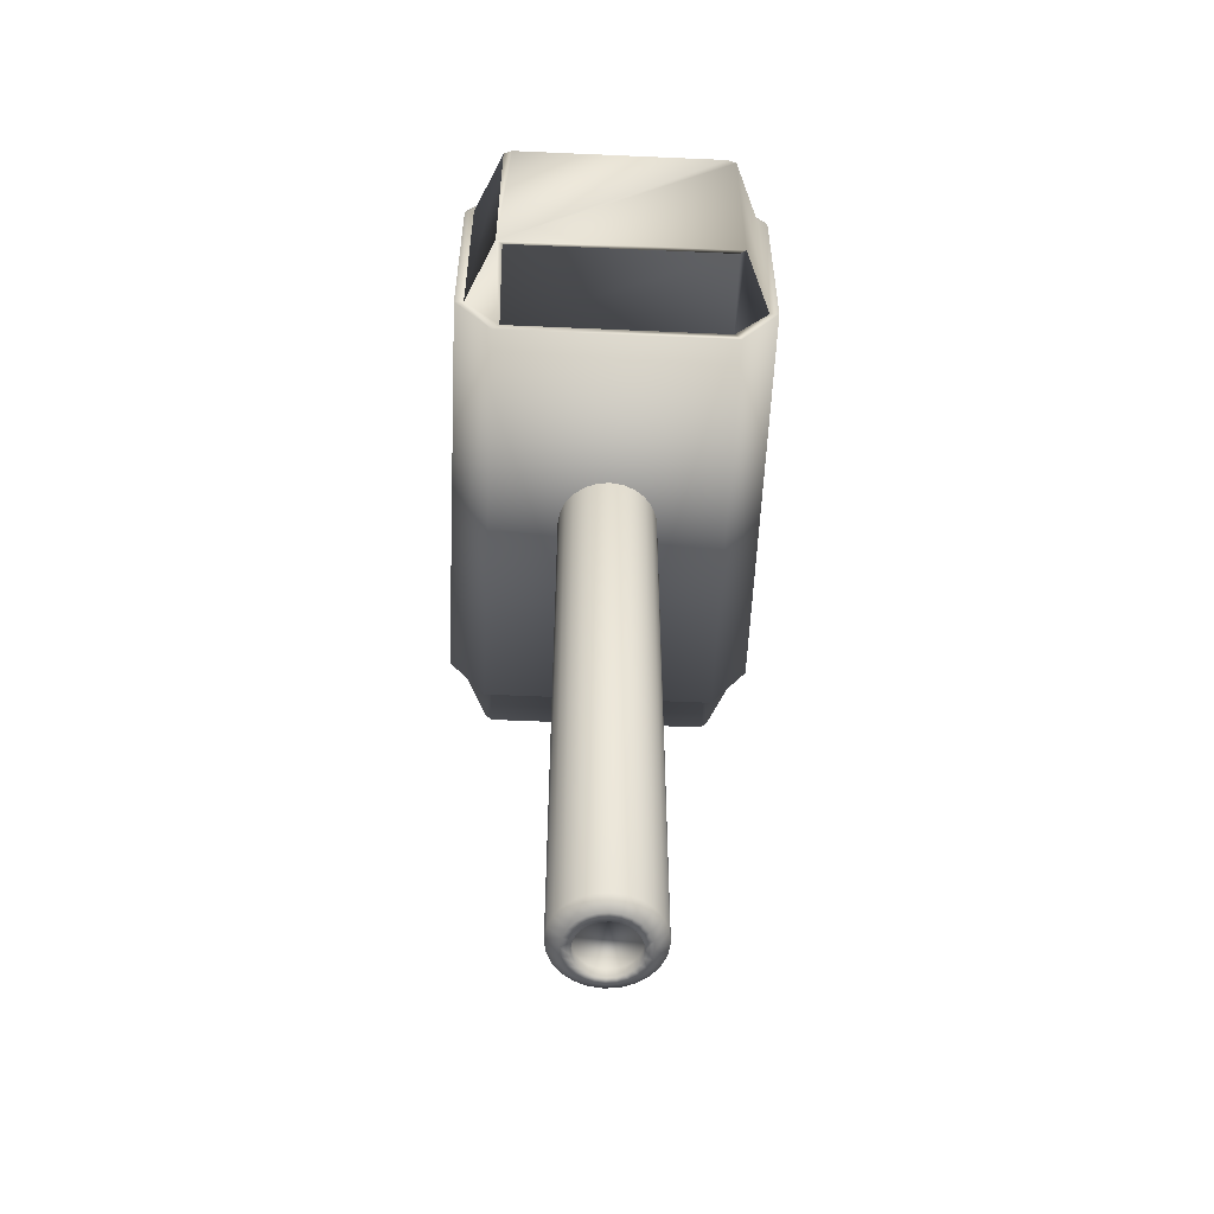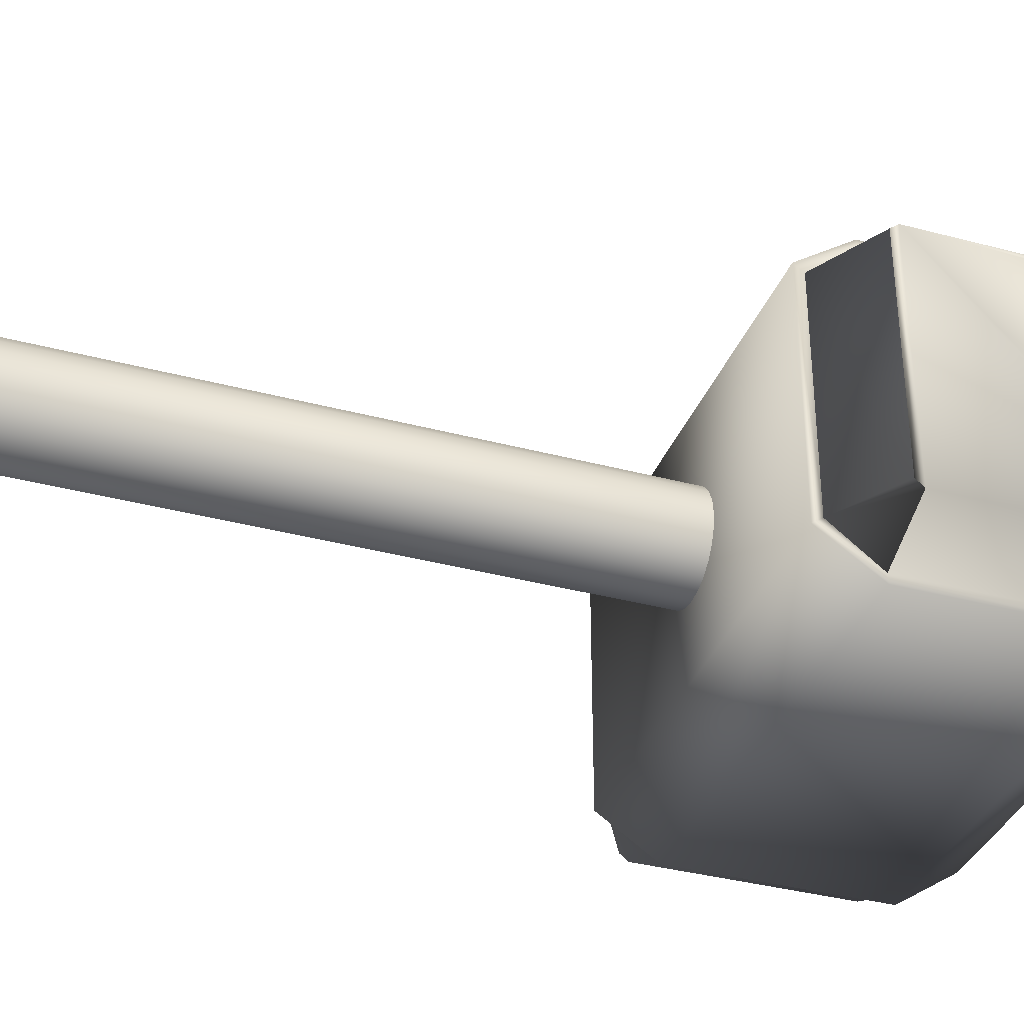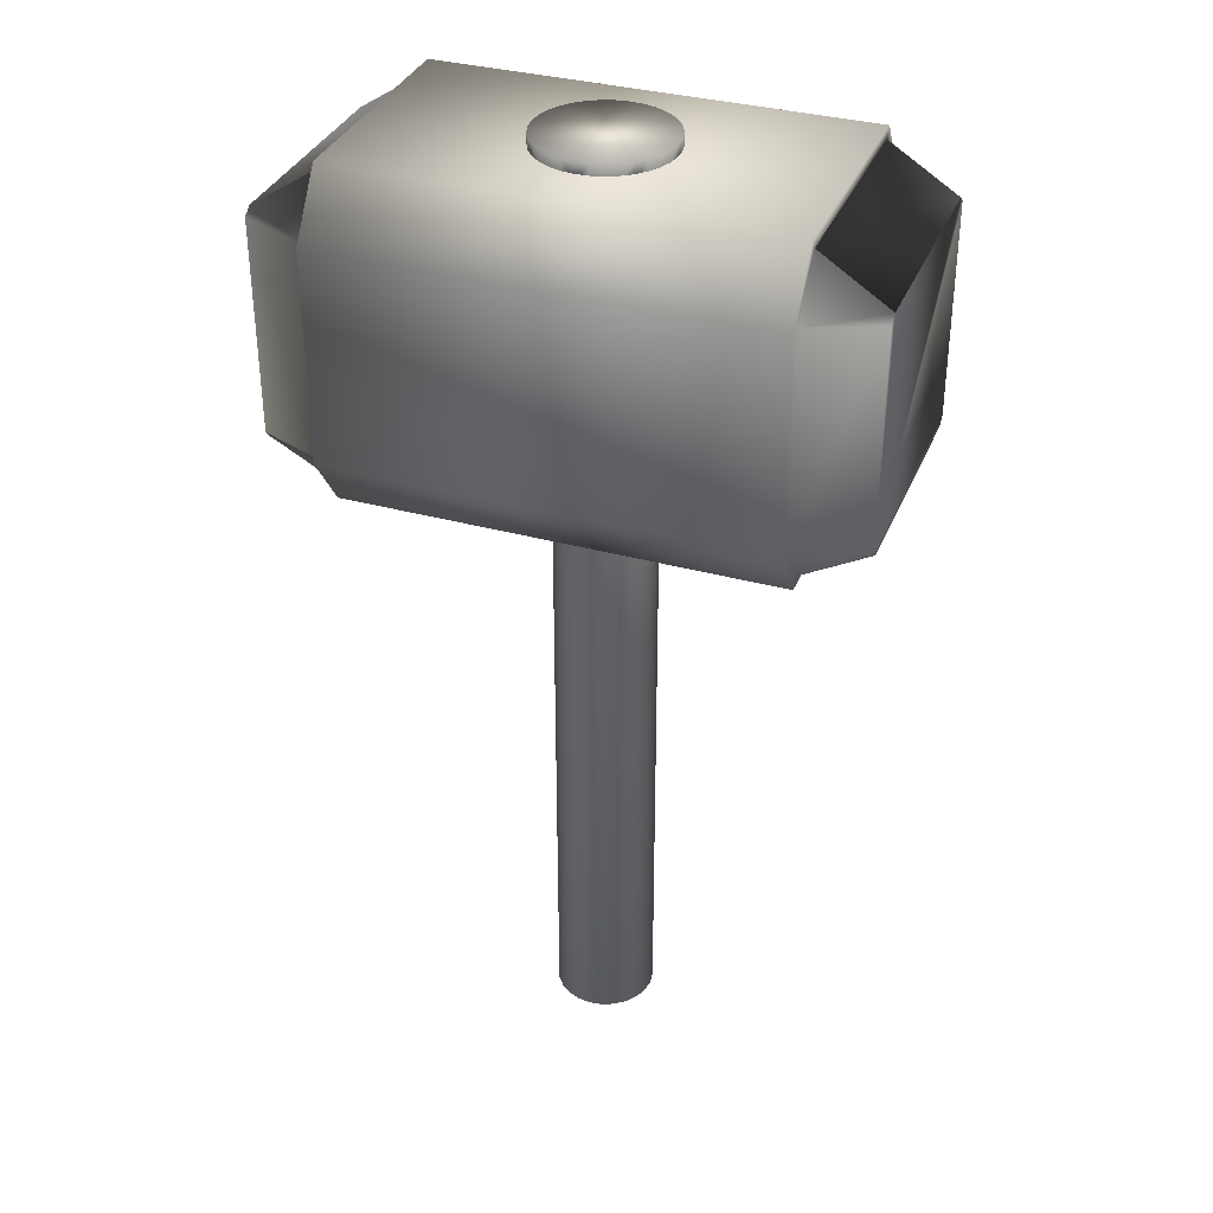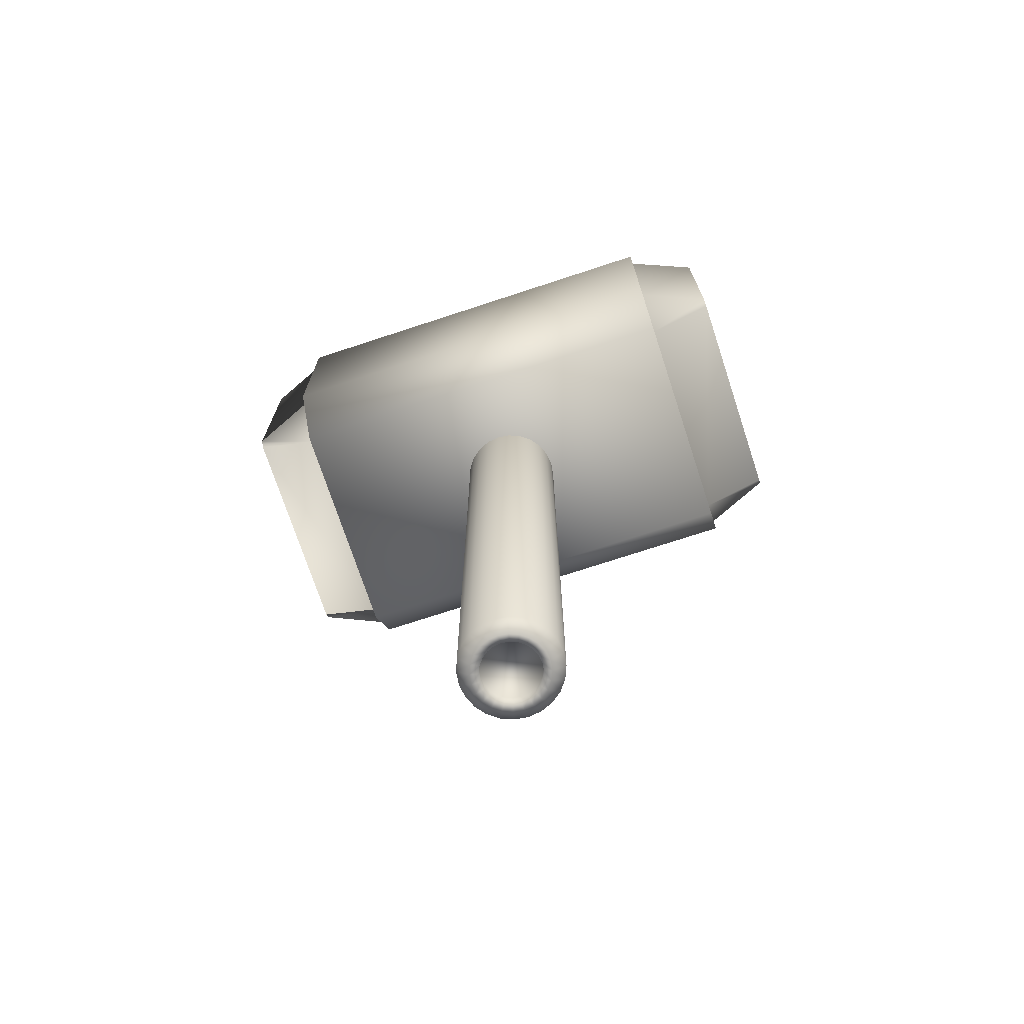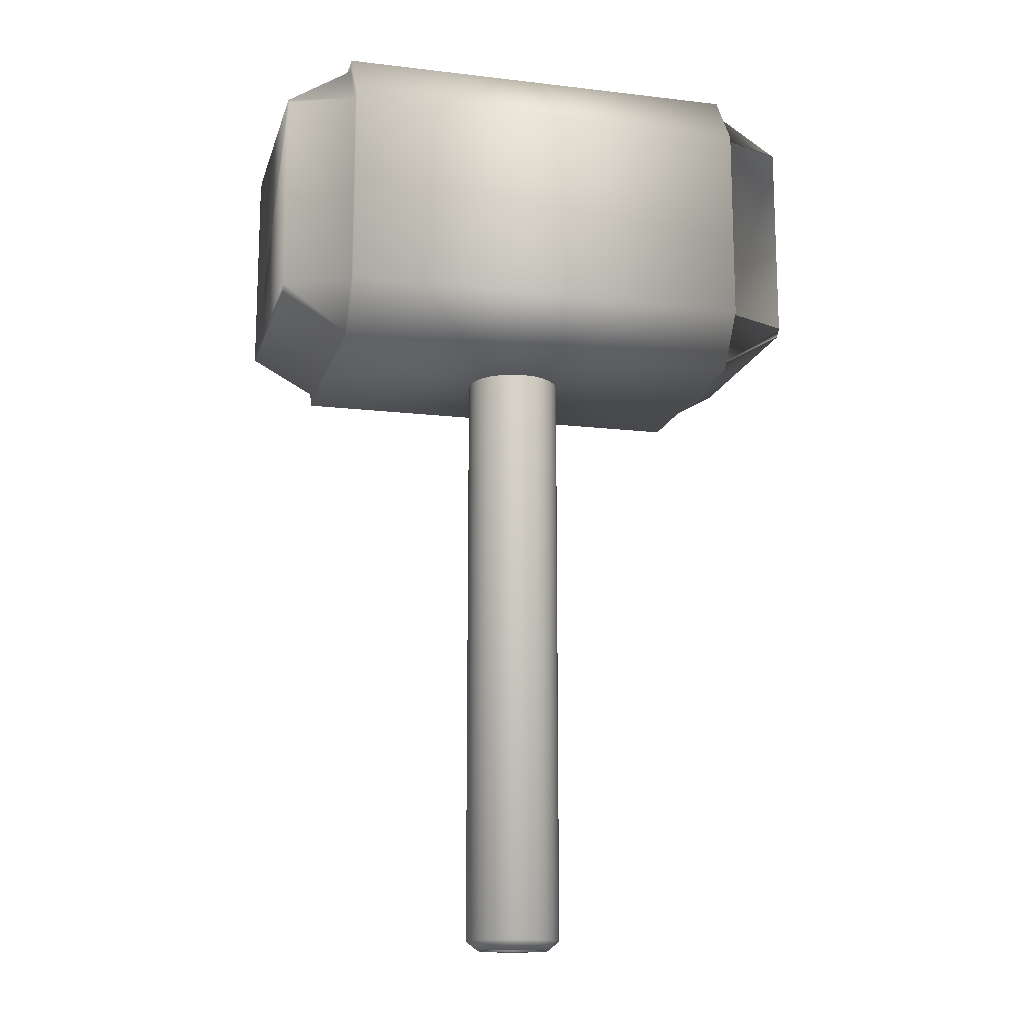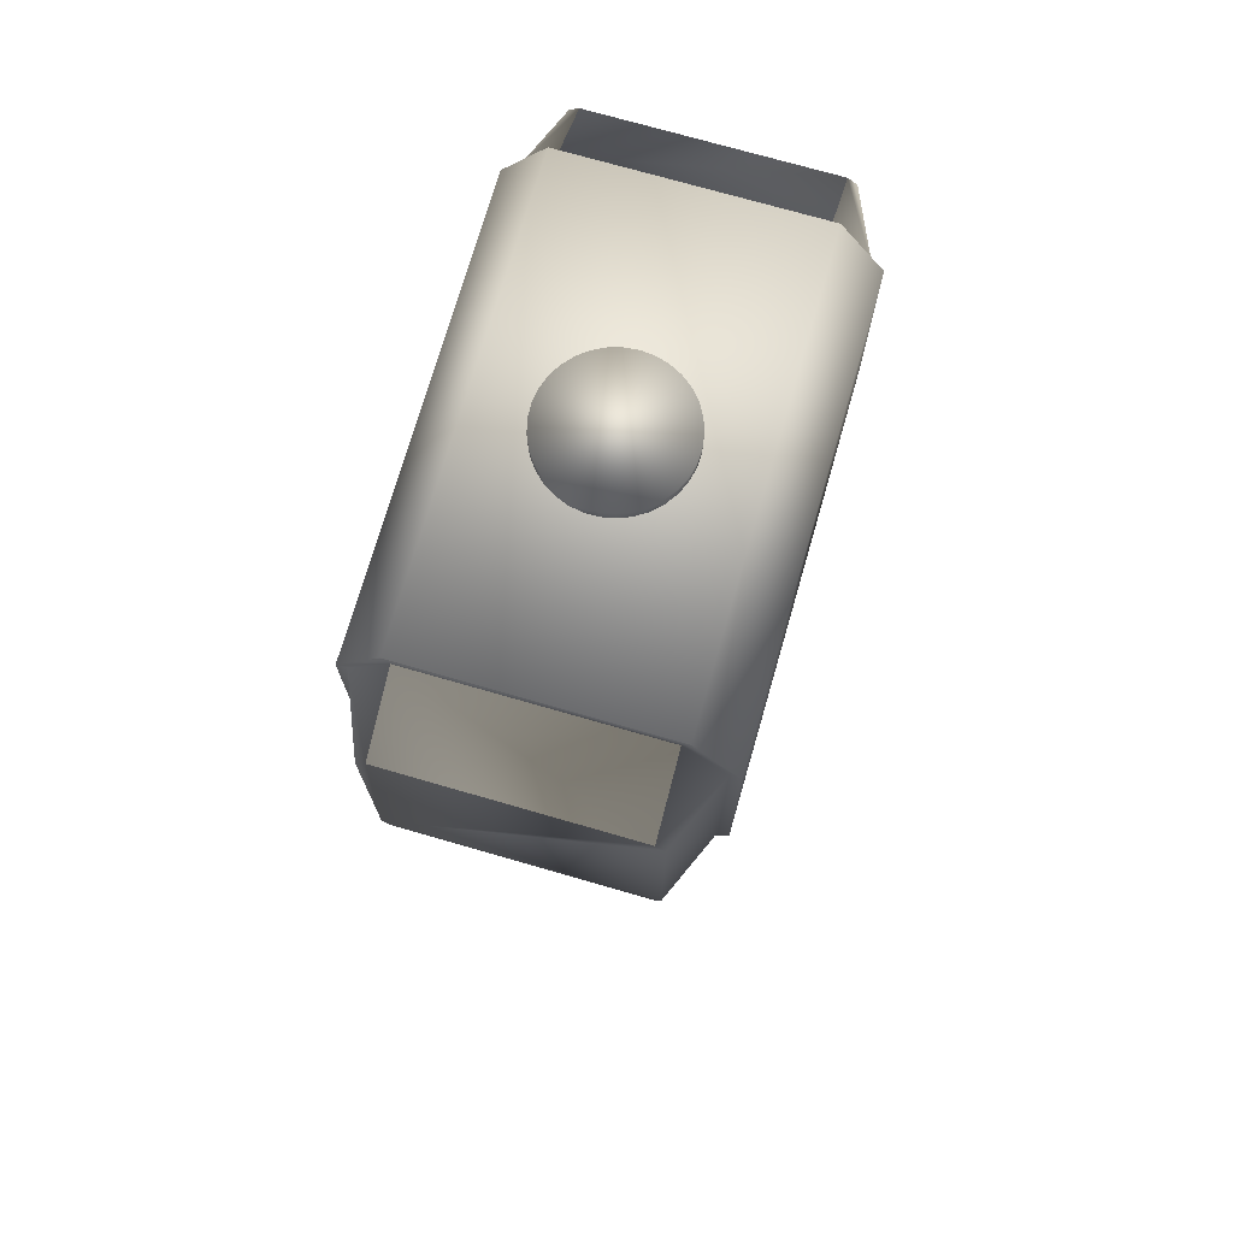
<metadata>
{"format":"obj","ext":"obj","renderer":"f3d","projection":"perspective","resolution":1024,"background":"white","views":[{"elev":-56.4,"azim":87.4,"up":"+Y"},{"elev":-35.6,"azim":70.5,"up":"+Z"},{"elev":34.9,"azim":-159.8,"up":"+Y"},{"elev":-72.7,"azim":-161.8,"up":"+Y"},{"elev":-15.0,"azim":-14.3,"up":"+Y"},{"elev":73.4,"azim":-73.9,"up":"+Y"}]}
</metadata>
<code>
o thor.obj
g default
v 8.757 19.31 -4.787
v 8.757 16.85 -6.464
v 8.757 18.91 -4.502
v 11.47 16.85 -4.942
v 8.757 16.83 -6.076
v -8.701 19.31 -4.787
v -8.701 16.85 -6.464
v 8.757 8.278 -6.076
v 8.757 8.297 -6.464
v 8.757 5.976 -4.876
v 11.47 8.258 -4.942
v 8.757 6.376 -4.586
v 11.47 7.933 -4.665
v -8.701 8.297 -6.464
v -8.701 5.976 -4.876
v -11.47 8.258 -4.942
v -8.701 6.376 -4.586
v -11.47 7.933 -4.665
v 0.1535 19.74 -2.734
v 0.6615 19.01 -2.661
v 0.6615 19.74 -2.661
v 1.147 19.01 -2.493
v 1.147 19.74 -2.493
v 1.591 19.01 -2.236
v 1.591 19.74 -2.236
v 1.979 19.74 -1.9
v 2.296 19.01 -1.497
v 2.296 19.74 -1.497
v 2.532 19.01 -1.04
v 2.532 19.74 -1.04
v 2.676 19.01 -0.548
v 2.676 19.74 -0.548
v 2.725 19.74 -0.037
v 0.1535 19.01 -2.734
v 1.979 19.01 -1.9
v 2.725 19.01 -0.037
v -2.663 19.74 -0.2937
v -2.566 19.74 -0.7977
v -2.566 19.01 -0.7977
v -2.375 19.74 -1.274
v -2.375 19.01 -1.274
v -2.097 19.74 -1.706
v -2.097 19.01 -1.706
v -1.743 19.74 -2.078
v -1.325 19.74 -2.375
v -1.325 19.01 -2.375
v -0.8581 19.74 -2.588
v -0.8581 19.01 -2.588
v -0.3593 19.74 -2.71
v -0.3593 19.01 -2.71
v -2.663 19.01 -0.2937
v -1.743 19.01 -2.078
v 0.0245 7.319 -2.047
v 0.5508 7.319 -1.978
v 1.041 7.319 -1.775
v 1.462 7.319 -1.452
v 1.786 7.319 -1.03
v 1.989 7.319 -0.54
v 2.058 7.319 -0.01371
v -2.009 7.319 -0.01371
v -1.94 7.319 -0.54
v -1.737 7.319 -1.03
v -1.413 7.319 -1.452
v -0.9922 7.319 -1.775
v -0.5018 7.319 -1.978
v 0.01183 -19.34 -1.22
v 0.3197 -19.34 -1.179
v 0.853 -19.34 -0.8712
v 1.042 -19.34 -0.6248
v 1.161 -19.34 -0.3379
v 0.01183 -19.74 -1.22
v 0.3197 -19.74 -1.179
v 0.6066 -19.74 -1.06
v 0.853 -19.74 -0.8712
v 1.042 -19.74 -0.6248
v 1.161 -19.74 -0.3379
v 1.201 -19.74 -0.03002
v 0.04337 -19.74 -1.535
v 0.4381 -19.74 -1.483
v 0.8059 -19.74 -1.331
v 1.122 -19.74 -1.089
v 1.364 -19.74 -0.7728
v 1.517 -19.74 -0.405
v 1.569 -19.74 -0.01028
v 0.0245 -19.34 -2.047
v 0.5508 -19.34 -1.978
v 1.041 -19.34 -1.775
v 1.462 -19.34 -1.452
v 1.786 -19.34 -1.03
v 1.989 -19.34 -0.54
v 2.058 -19.34 -0.01371
v 0.6066 -19.34 -1.06
v 1.201 -19.34 -0.03002
v -1.137 -19.34 -0.3379
v -1.018 -19.34 -0.6248
v -0.8293 -19.34 -0.8712
v -0.2961 -19.34 -1.179
v -1.178 -19.74 -0.03002
v -1.137 -19.74 -0.3379
v -1.018 -19.74 -0.6248
v -0.8293 -19.74 -0.8712
v -0.583 -19.74 -1.06
v -0.2961 -19.74 -1.179
v -1.482 -19.74 -0.01028
v -1.43 -19.74 -0.405
v -1.277 -19.74 -0.7728
v -1.035 -19.74 -1.089
v -0.7192 -19.74 -1.331
v -0.3514 -19.74 -1.483
v -2.009 -19.34 -0.01371
v -1.94 -19.34 -0.54
v -1.737 -19.34 -1.03
v -1.413 -19.34 -1.452
v -0.9922 -19.34 -1.775
v -0.5018 -19.34 -1.978
v -1.178 -19.34 -0.03002
v -0.583 -19.34 -1.06
v 2.676 19.01 0.474
v 2.676 19.74 0.474
v 2.532 19.01 0.9665
v 2.532 19.74 0.9665
v 2.296 19.01 1.423
v 2.296 19.74 1.423
v 1.979 19.01 1.826
v 1.979 19.74 1.826
v 1.591 19.74 2.162
v 1.147 19.01 2.419
v 1.147 19.74 2.419
v 0.6615 19.01 2.587
v 0.6615 19.74 2.587
v 0.1535 19.74 2.66
v 0.1535 19.01 2.66
v 1.591 19.01 2.162
v -0.3593 19.74 2.636
v -0.8581 19.74 2.514
v -0.8581 19.01 2.514
v -1.325 19.74 2.301
v -1.325 19.01 2.301
v -1.743 19.74 2.004
v -1.743 19.01 2.004
v -2.097 19.74 1.632
v -2.375 19.74 1.2
v -2.375 19.01 1.2
v -2.566 19.74 0.7237
v -2.566 19.01 0.7237
v -2.663 19.74 0.2197
v -2.663 19.01 0.2197
v -0.3593 19.01 2.636
v -2.097 19.01 1.632
v 1.989 7.319 0.5126
v 1.786 7.319 1.003
v 1.462 7.319 1.424
v 1.041 7.319 1.747
v 0.5508 7.319 1.95
v 0.0245 7.319 2.02
v -0.5018 7.319 1.95
v -0.9922 7.319 1.747
v -1.413 7.319 1.424
v -1.737 7.319 1.003
v -1.94 7.319 0.5126
v 1.161 -19.34 0.2779
v 1.042 -19.34 0.5648
v 0.853 -19.34 0.8112
v 0.3197 -19.34 1.119
v 0.01183 -19.34 1.16
v 1.161 -19.74 0.2779
v 1.042 -19.74 0.5648
v 0.853 -19.74 0.8112
v 0.6066 -19.74 1
v 0.3197 -19.74 1.119
v 0.01183 -19.74 1.16
v 1.517 -19.74 0.3844
v 1.364 -19.74 0.7523
v 1.122 -19.74 1.068
v 0.8059 -19.74 1.311
v 0.4381 -19.74 1.463
v 0.04337 -19.74 1.515
v 1.989 -19.34 0.5126
v 1.786 -19.34 1.003
v 1.462 -19.34 1.424
v 1.041 -19.34 1.747
v 0.5508 -19.34 1.95
v 0.0245 -19.34 2.02
v 0.6066 -19.34 1
v -0.2961 -19.34 1.119
v -0.8293 -19.34 0.8112
v -1.018 -19.34 0.5648
v -1.137 -19.34 0.2779
v -0.2961 -19.74 1.119
v -0.583 -19.74 1
v -0.8293 -19.74 0.8112
v -1.018 -19.74 0.5648
v -1.137 -19.74 0.2779
v -0.3514 -19.74 1.463
v -0.7192 -19.74 1.311
v -1.035 -19.74 1.068
v -1.277 -19.74 0.7523
v -1.43 -19.74 0.3844
v -0.5018 -19.34 1.95
v -0.9922 -19.34 1.747
v -1.413 -19.34 1.424
v -1.737 -19.34 1.003
v -1.94 -19.34 0.5126
v -0.583 -19.34 1
v 8.757 19.31 4.787
v 8.757 18.91 4.502
v 11.47 17.15 4.512
v 11.47 16.85 4.87
v 8.757 16.83 6.076
v -8.701 19.31 4.787
v -11.47 17.15 4.512
v -11.47 16.85 4.87
v 8.757 5.976 4.876
v 8.757 8.237 6.464
v 8.757 8.278 6.076
v 11.47 8.258 4.87
v 8.757 6.376 4.586
v 11.47 7.933 4.596
v -8.701 5.976 4.876
v -11.47 8.258 4.87
v -11.47 7.933 4.596
v -8.701 8.237 6.464
v -11.47 17.15 -4.58
v -11.47 16.85 -4.942
v -8.701 6.376 4.586
v -8.701 8.278 6.076
v -8.701 16.83 6.076
v -8.701 18.91 4.502
v -8.701 18.91 -4.502
v -8.701 8.278 -6.076
v -8.701 16.83 -6.076
v 11.47 17.15 -4.58
v 8.757 16.8 6.464
v -8.701 16.8 6.464
g group_tophammer
f 35 34 52 51 149 148 133 36
f 146 37 38 40 42 44 45 47 49 19 21 23 25 26 28 30 32 33 119 121 123 125 126 128 130 131 134 135 137 139 141 142 144
g group_handle
f 185 165 164 184 163 162 161 93 70 69 68 92 67 66 97 117 96 95 94 116 188 187 186 204
g group_hammer
f 216 208 207 232 4 11 13 218
f 16 224 223 211 212 220 221 18
g group_handle
f 166 77 93 161
f 167 166 161 162
f 168 167 162 163
f 169 168 163 184
f 170 169 184 164
f 171 170 164 165
f 185 189 171 165
f 204 190 189 185
f 186 191 190 204
f 187 192 191 186
f 188 193 192 187
f 116 98 193 188
f 94 99 98 116
f 95 100 99 94
f 96 101 100 95
f 117 102 101 96
f 97 103 102 117
f 66 71 103 97
f 72 71 66 67
f 73 72 67 92
f 74 73 92 68
f 75 74 68 69
f 76 75 69 70
f 77 76 70 93
f 172 84 77 166
f 173 172 166 167
f 174 173 167 168
f 175 174 168 169
f 176 175 169 170
f 177 176 170 171
f 189 194 177 171
f 190 195 194 189
f 191 196 195 190
f 192 197 196 191
f 193 198 197 192
f 98 104 198 193
f 99 105 104 98
f 100 106 105 99
f 101 107 106 100
f 102 108 107 101
f 103 109 108 102
f 71 78 109 103
f 79 78 71 72
f 80 79 72 73
f 81 80 73 74
f 82 81 74 75
f 83 82 75 76
f 84 83 76 77
f 178 91 84 172
f 179 178 172 173
f 180 179 173 174
f 181 180 174 175
f 182 181 175 176
f 183 182 176 177
f 194 199 183 177
f 195 200 199 194
f 196 201 200 195
f 197 202 201 196
f 198 203 202 197
f 104 110 203 198
f 105 111 110 104
f 106 112 111 105
f 107 113 112 106
f 108 114 113 107
f 109 115 114 108
f 78 85 115 109
f 86 85 78 79
f 87 86 79 80
f 88 87 80 81
f 89 88 81 82
f 90 89 82 83
f 91 90 83 84
f 150 59 91 178
f 151 150 178 179
f 152 151 179 180
f 153 152 180 181
f 154 153 181 182
f 155 154 182 183
f 199 156 155 183
f 200 157 156 199
f 201 158 157 200
f 202 159 158 201
f 203 160 159 202
f 110 60 160 203
f 111 61 60 110
f 112 62 61 111
f 113 63 62 112
f 114 64 63 113
f 115 65 64 114
f 85 53 65 115
f 54 53 85 86
f 55 54 86 87
f 56 55 87 88
f 57 56 88 89
f 58 57 89 90
f 59 58 90 91
g group_tophammer
f 119 33 36 118
f 121 119 118 120
f 123 121 120 122
f 125 123 122 124
f 126 125 124 133
f 128 126 133 127
f 130 128 127 129
f 131 130 129 132
f 148 134 131 132
f 136 135 134 148
f 138 137 135 136
f 140 139 137 138
f 149 141 139 140
f 143 142 141 149
f 145 144 142 143
f 147 146 144 145
f 51 37 146 147
f 39 38 37 51
f 41 40 38 39
f 43 42 40 41
f 52 44 42 43
f 46 45 44 52
f 48 47 45 46
f 50 49 47 48
f 34 19 49 50
f 21 19 34 20
f 23 21 20 22
f 25 23 22 24
f 26 25 24 35
f 28 26 35 27
f 30 28 27 29
f 32 30 29 31
f 33 32 31 36
g group_hammer
f 17 225 219 15
f 7 231 230 14
g group_trib7
f 224 16 230 231
g group_hammer
f 17 230 16 18
f 15 14 230 17
f 226 227 234 222
g group_trib1
f 229 223 211 228
g group_hammer
f 228 229 6 210
g group_trib8
f 226 220 212 227
g group_trib2
f 225 17 18 221
g group_hammer
f 231 229 223 224
f 7 6 229 231
f 211 228 227 212
f 220 226 225 221
f 228 210 234 227
f 226 222 219 225
f 213 217 12 10
f 8 5 2 9
g group_trib6
f 8 11 4 5
g group_hammer
f 12 8 11 13
f 8 9 10 12
f 233 209 215 214
g group_trib3
f 207 232 3 206
g group_hammer
f 1 3 206 205
g group_trib5
f 215 216 208 209
g group_trib4
f 217 12 13 218
g group_hammer
f 7 14 9 2
f 233 214 222 234
f 6 1 205 210
f 10 15 219 213
f 232 3 5 4
f 3 1 2 5
f 10 9 14 15
f 2 1 6 7
f 209 206 207 208
f 217 215 216 218
f 233 205 206 209
f 213 214 215 217
f 222 214 213 219
f 210 205 233 234

</code>
